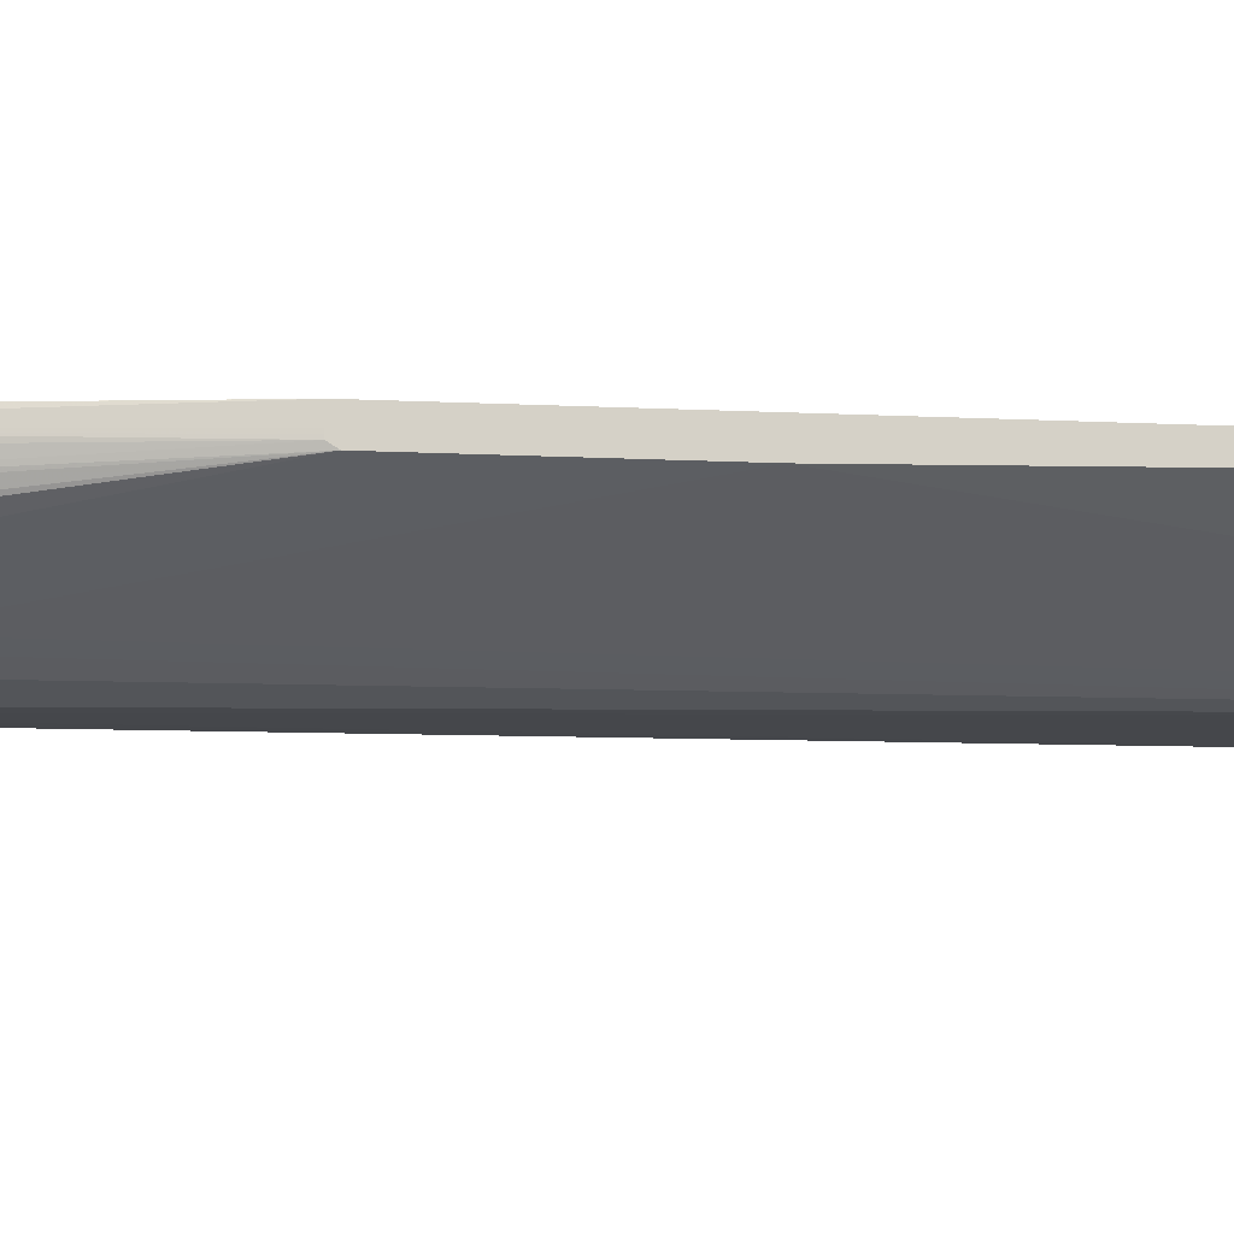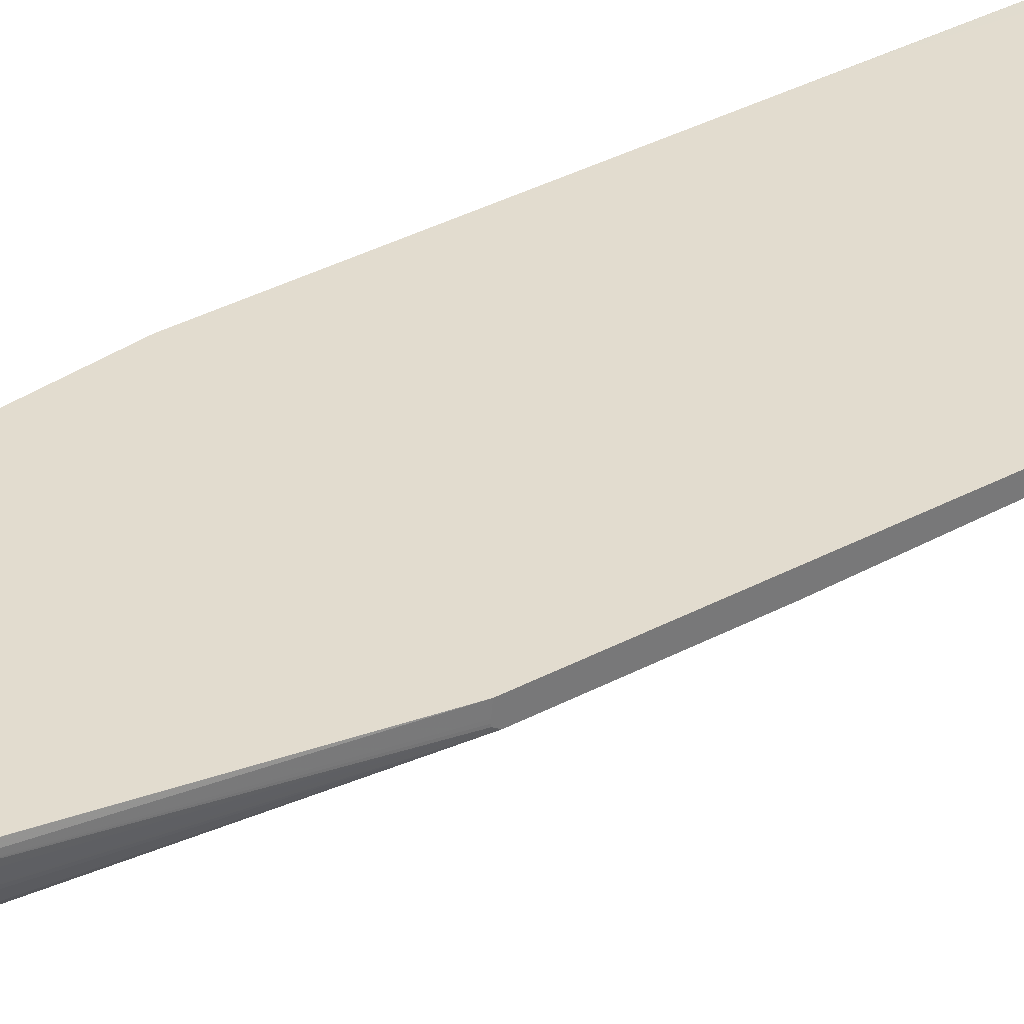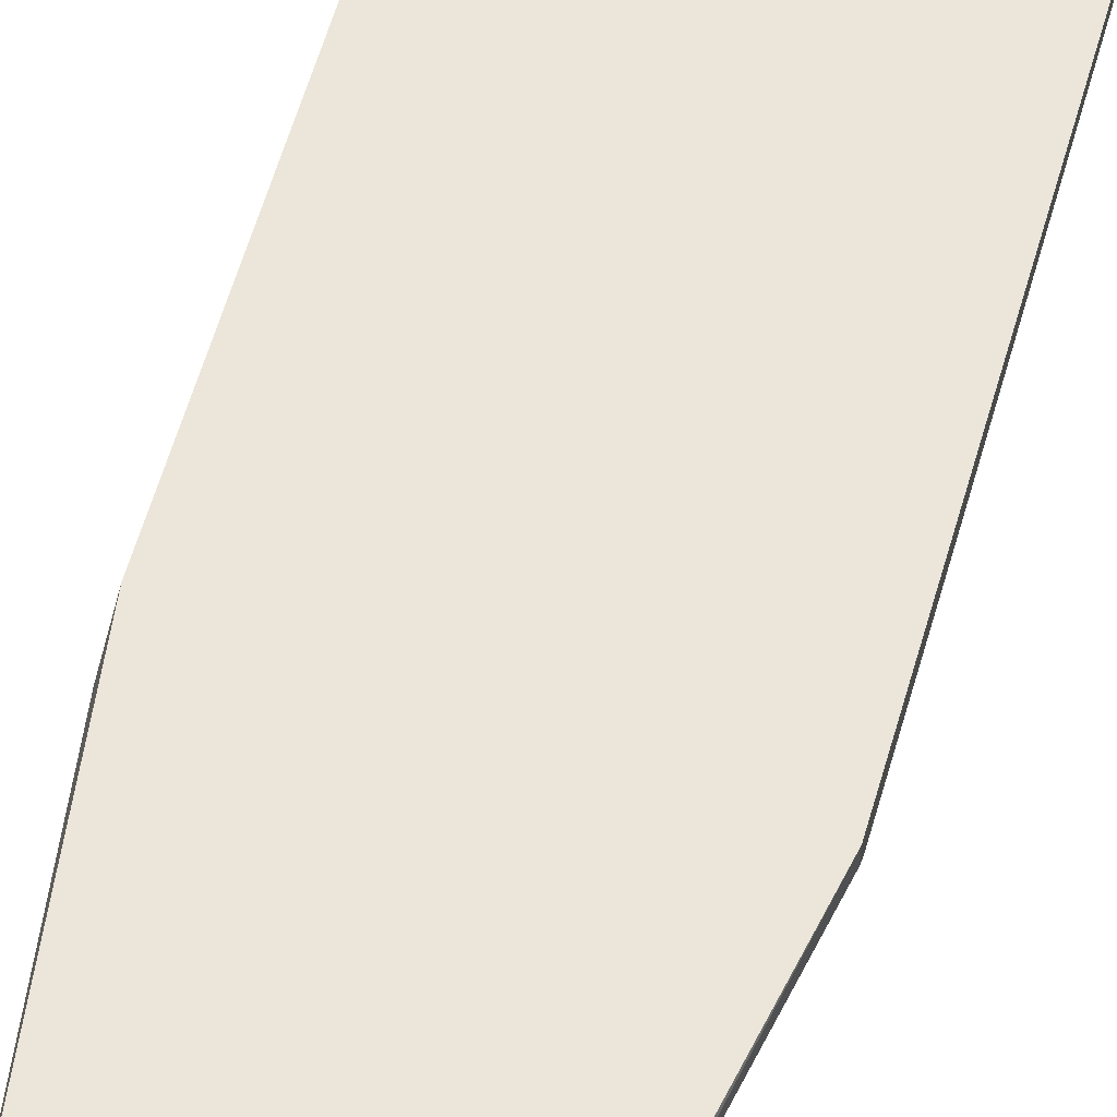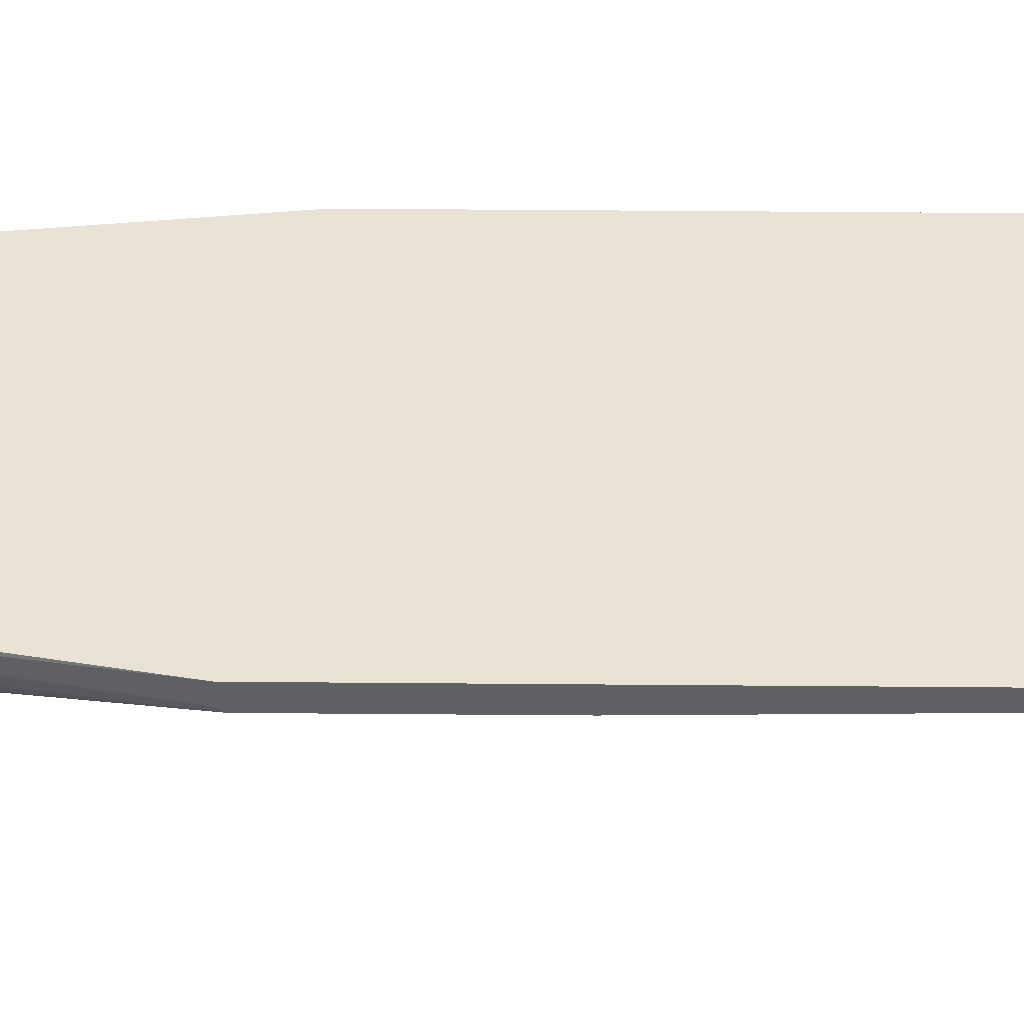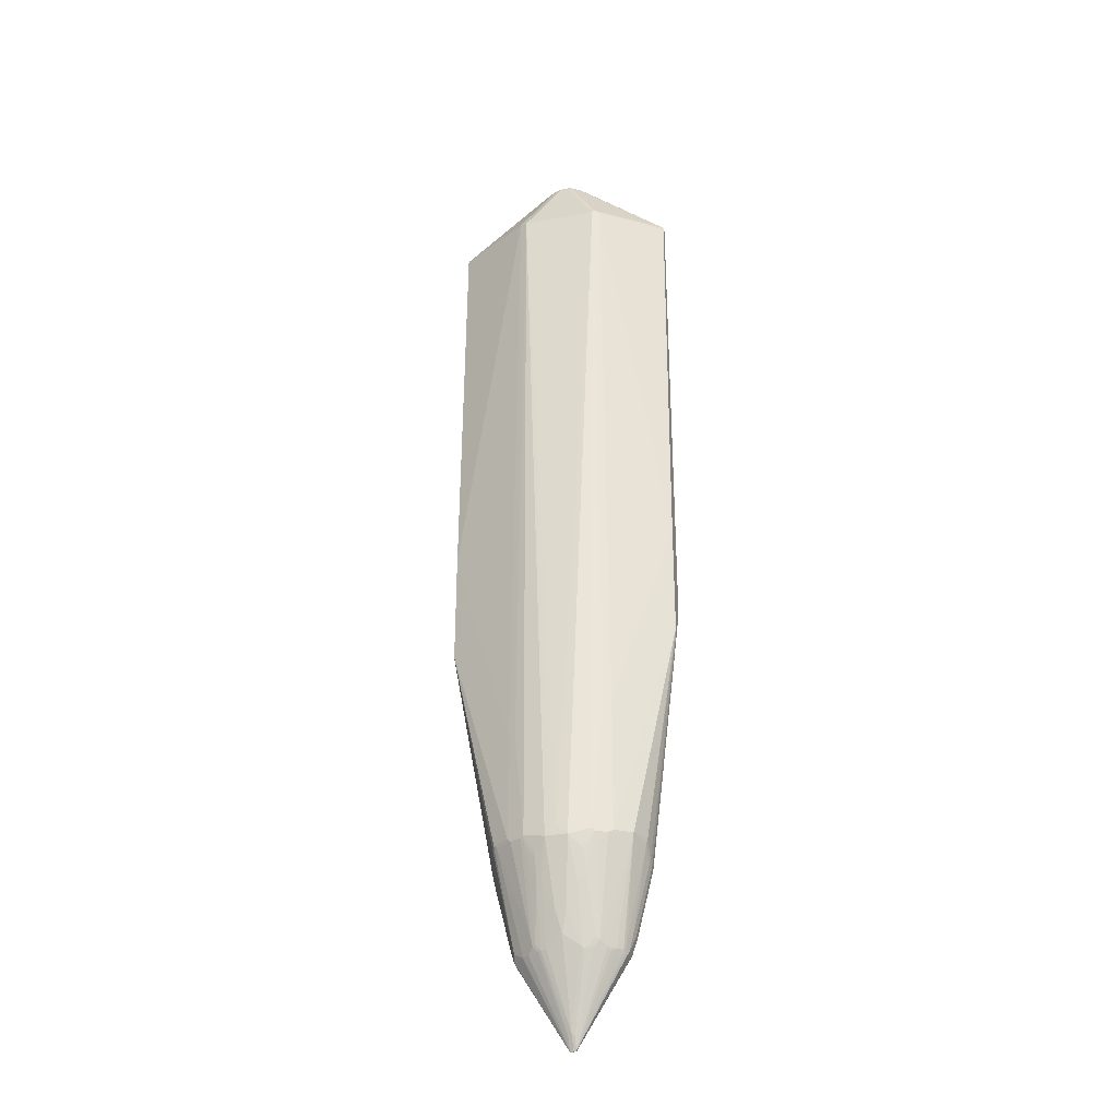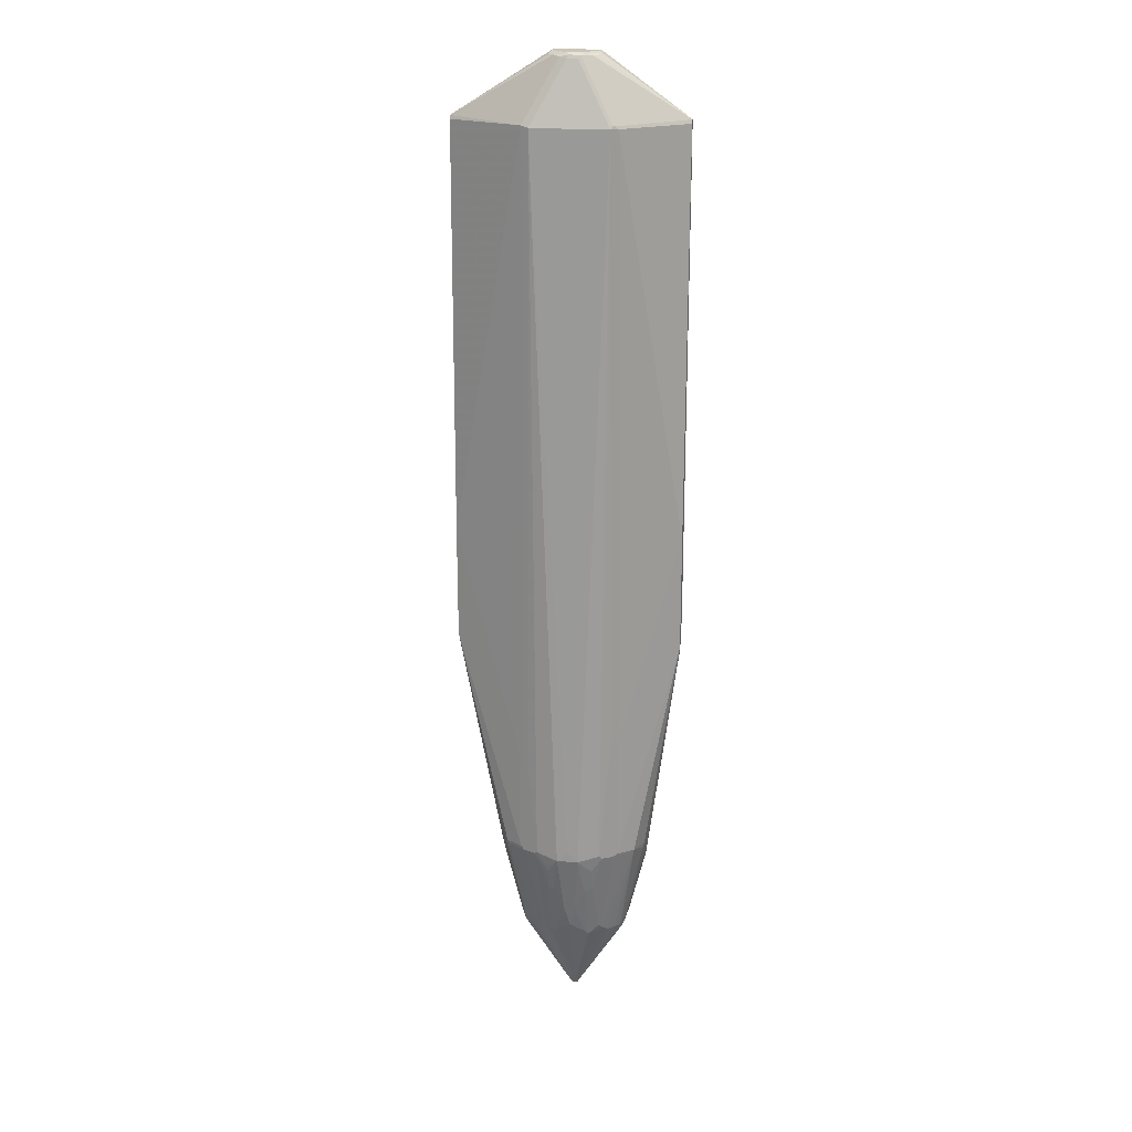
<metadata>
{"format":"obj","ext":"obj","renderer":"f3d","projection":"perspective","resolution":1024,"background":"white","views":[{"elev":-10.6,"azim":-98.1,"up":"+Y"},{"elev":34.7,"azim":-126.0,"up":"+Y"},{"elev":57.1,"azim":-164.4,"up":"+Y"},{"elev":42.2,"azim":-89.4,"up":"+Y"},{"elev":-31.6,"azim":14.8,"up":"+Z"},{"elev":20.5,"azim":8.0,"up":"+Z"}]}
</metadata>
<code>
v -0.2054 -0.05253 0.7476
v -0.2054 -0.04945 0.7476
v -0.2054 -0.05491 0.743
v -0.07724 -0.1329 0.7446
v -0.03243 -0.08807 0.8482
v -0.04168 -0.0788 0.8482
v -0.04325 -0.0618 0.8497
v -0.2054 -0.04683 0.7425
v -0.04325 -0.04617 0.8497
v -0.2054 -0.05562 0.7415
v -0.06485 -0.139 0.7415
v -0.009302 -0.102 0.8435
v -0.02161 -0.09579 0.8465
v -0.2054 -0.06882 0.04768
v -0.08649 -0.1329 -0.3491
v -0.07414 -0.139 -0.3521
v -0.01389 -0.09734 0.8482
v -0.009302 -0.0927 0.8528
v -0.03706 -0.06489 0.8528
v -0.2054 -0.04636 0.7415
v -0.03706 -0.04617 0.8528
v -0.1479 -0.04617 0.7415
v 0.06487 -0.139 0.7415
v -0.0556 -0.1483 -0.519
v -0.01852 -0.1576 -0.5376
v -0.009302 -0.1576 -0.5282
v -1.211e-05 -0.1576 -0.519
v 0.00924 -0.102 0.8435
v -0.006206 -0.09889 0.8497
v -0.2054 -0.06882 -0.1469
v -0.08649 -0.1329 -0.5252
v -0.08034 -0.1359 -0.3553
v -0.07414 -0.139 -0.5282
v 0.00924 -0.0927 0.8528
v -0.1571 -0.04617 0.7224
v -0.1664 -0.04617 0.6297
v -0.1756 -0.04617 0.537
v -0.2034 -0.04617 0.2498
v -0.2054 -0.04617 0.1556
v 0.03707 -0.04617 0.8528
v 0.07106 -0.1359 0.7415
v 0.07183 -0.1344 0.7461
v 0.06796 -0.1359 0.7476
v 0.01234 -0.09889 0.8497
v 0.00924 -0.1576 -0.5282
v 0.01853 -0.1576 -0.5376
v 0.05562 -0.1483 -0.519
v 0.07416 -0.139 -0.3058
v -0.0556 -0.1483 -0.5282
v -0.03706 -0.1483 -0.5561
v -0.03706 -0.146 -0.5666
v -0.03706 -0.1367 -0.6036
v -0.02781 -0.139 -0.6024
v -0.009302 -0.1298 -0.6488
v -0.009302 -0.139 -0.6118
v -0.2054 -0.06442 -0.1541
v -0.1298 -0.08343 -0.5282
v -0.1267 -0.08962 -0.5314
v -0.1174 -0.1081 -0.5314
v -0.1143 -0.1143 -0.5252
v -0.08034 -0.1359 -0.5314
v 0.01853 -0.08343 0.8528
v 0.01968 -0.0927 0.8505
v -0.2054 -0.04617 -0.1527
v 0.03707 -0.06489 0.8528
v 0.04323 -0.04617 0.8497
v 0.07722 -0.1329 0.7415
v 0.08651 -0.1329 -0.3058
v 0.1852 -0.05253 0.7476
v 0.03011 -0.08807 0.8482
v 0.1852 -0.05562 0.7415
v -1.211e-05 -0.1205 -0.6859
v 0.00924 -0.1298 -0.6488
v 0.02778 -0.139 -0.6024
v 0.03707 -0.139 -0.5932
v 0.02316 -0.1553 -0.5422
v 0.05562 -0.1483 -0.5282
v 0.07416 -0.139 -0.5282
v -0.0618 -0.1452 -0.5314
v -0.0556 -0.146 -0.5387
v -0.04635 -0.1089 -0.6963
v -0.03706 -0.1089 -0.7056
v -0.02781 -0.1112 -0.7045
v -0.2054 -0.06206 -0.1542
v -0.1298 -0.05562 -0.5654
v -0.1298 -0.06489 -0.5561
v -0.1274 -0.08343 -0.5387
v -0.08959 -0.07108 -0.7075
v -0.08959 -0.08035 -0.6889
v -0.08806 -0.0788 -0.6975
v -0.1081 -0.1174 -0.5314
v -0.0525 -0.1081 -0.6889
v 0.02897 -0.08343 0.8505
v -0.1297 -0.04617 -0.5561
v -0.1298 -0.04636 -0.5561
v -0.2054 -0.05904 -0.1541
v 0.03822 -0.07416 0.8505
v 0.04323 -0.06489 0.8497
v 0.1852 -0.04945 0.7476
v 0.1852 -0.04641 0.7416
v 0.1852 -0.04636 0.7415
v 0.1479 -0.04617 0.7413
v 0.1852 -0.07425 0.04634
v 0.08651 -0.1329 -0.5282
v 0.04403 -0.06953 0.8482
v 0.03937 -0.0788 0.8482
v -1.211e-05 -0.06489 -0.825
v 0.02778 -0.1112 -0.7045
v 0.01853 -0.1205 -0.6766
v 0.03241 -0.1367 -0.6071
v 0.0417 -0.1367 -0.5977
v 0.0417 -0.146 -0.5607
v 0.06024 -0.146 -0.5329
v 0.07878 -0.1367 -0.5329
v -0.05098 -0.1066 -0.6975
v -0.04168 -0.1066 -0.7068
v -0.006206 -0.0618 -0.828
v -0.1204 -0.04617 -0.5934
v -0.1112 -0.05562 -0.6396
v -0.1274 -0.06489 -0.5666
v -0.1089 -0.06489 -0.6408
v -0.09964 -0.06489 -0.6778
v -0.09269 -0.06489 -0.7045
v -0.08806 -0.06953 -0.7115
v -0.00697 -0.05098 -0.8482
v -0.08034 -0.08035 -0.7075
v -0.07105 -0.08962 -0.7075
v -0.0618 -0.09889 -0.6983
v -0.1297 -0.04617 -0.5562
v 0.1568 -0.04617 0.6951
v 0.1852 -0.04617 0.3238
v 0.185 -0.04617 0.3983
v 0.1846 -0.04617 0.4077
v 0.1852 -0.07425 -0.1482
v 0.1143 -0.1143 -0.5282
v -0.004638 -0.05098 -0.8505
v -1.211e-05 -0.05872 -0.8373
v 0.004614 -0.05331 -0.8482
v 0.004614 -0.06258 -0.8295
v 0.03241 -0.1089 -0.7091
v 0.0417 -0.1089 -0.6998
v 0.05095 -0.1089 -0.6905
v 0.05562 -0.1054 -0.6951
v 0.1066 -0.1182 -0.5329
v -0.06023 -0.09734 -0.7068
v -0.006206 -0.05253 -0.8465
v -0.1019 -0.04617 -0.6676
v -0.09964 -0.05098 -0.6813
v -0.1019 -0.05562 -0.6766
v -0.09269 -0.04636 -0.7045
v -0.08963 -0.04617 -0.7106
v -0.08959 -0.06489 -0.7106
v -0.003109 -0.04945 -0.8497
v 0.1852 -0.04617 -0.1054
v 0.1852 -0.07125 -0.1542
v 0.1174 -0.1081 -0.5282
v 0.1267 -0.08962 -0.5282
v 0.1297 -0.08343 -0.5282
v 0.06487 -0.09618 -0.7045
v 0.07722 -0.08652 -0.7045
v 0.08804 -0.08112 -0.6905
v 0.08651 -0.07726 -0.7045
v 0.09037 -0.07533 -0.6951
v 0.1275 -0.08459 -0.5376
v 0.004614 -0.05098 -0.8482
v -1.211e-05 -0.05253 -0.8497
v 0.0896 -0.06799 -0.7106
v 0.08804 -0.07185 -0.7091
v 0.08341 -0.07533 -0.7115
v 0.07416 -0.08459 -0.7115
v 0.06949 -0.09039 -0.7091
v 0.04632 -0.1054 -0.7045
v -0.09257 -0.04617 -0.7046
v 0.000179 -0.04617 -0.8245
v -1.211e-05 -0.04636 -0.8435
v 0.1852 -0.06718 -0.1546
v 0.1297 -0.04617 -0.5654
v 0.1852 -0.07115 -0.1544
v 0.1275 -0.06606 -0.5654
v 0.1297 -0.06489 -0.5561
v 0.09962 -0.06606 -0.6766
v 0.1089 -0.06606 -0.6396
v 0.08895 -0.04617 -0.71
v 0.09262 -0.04617 -0.7045
v 0.0896 -0.04945 -0.7106
v 0.09266 -0.06489 -0.7045
v 0.004537 -0.04617 -0.8202
v 0.1297 -0.05562 -0.5654
v 0.1297 -0.04636 -0.5654
v 0.1112 -0.04636 -0.6396
v 0.1019 -0.04617 -0.6766
v 0.102 -0.05562 -0.6766
v 0.1112 -0.05562 -0.6396
v 0.09266 -0.04636 -0.7045
v 0.102 -0.04636 -0.6766
f 104 135 134
f 101 130 102
f 104 144 135
f 107 117 136
f 104 114 144
f 101 133 130
f 101 132 133
f 101 131 132
f 97 105 98
f 91 127 128
f 95 129 118
f 94 129 95
f 92 128 115
f 91 128 92
f 90 127 91
f 90 126 127
f 88 126 90
f 107 136 137
f 88 90 89
f 97 106 105
f 107 137 138
f 117 146 136
f 107 139 140
f 123 150 151
f 88 125 126
f 123 149 150
f 122 149 123
f 119 122 121
f 119 149 122
f 119 148 149
f 119 147 148
f 116 146 117
f 116 145 146
f 115 145 116
f 115 128 145
f 114 143 144
f 113 143 114
f 113 142 143
f 111 113 112
f 111 142 113
f 111 141 142
f 110 141 111
f 110 140 141
f 107 140 108
f 107 138 139
f 88 124 125
f 72 109 73
f 88 122 123
f 74 110 75
f 74 140 110
f 74 108 140
f 74 109 108
f 73 109 74
f 123 151 152
f 72 108 109
f 72 107 108
f 72 83 107
f 75 110 111
f 70 97 93
f 69 100 99
f 69 101 100
f 69 131 101
f 69 154 131
f 69 176 154
f 69 178 176
f 69 155 178
f 69 134 155
f 69 103 134
f 70 106 97
f 75 111 112
f 75 112 76
f 76 112 113
f 87 122 88
f 87 121 122
f 87 120 121
f 85 95 118
f 85 120 86
f 85 121 120
f 85 119 121
f 85 147 119
f 85 118 147
f 84 96 85
f 82 107 83
f 82 117 107
f 82 116 117
f 81 116 82
f 81 115 116
f 79 81 80
f 79 115 81
f 79 92 115
f 78 114 104
f 77 114 78
f 77 113 114
f 88 123 124
f 123 152 124
f 138 166 165
f 125 153 136
f 174 187 175
f 167 186 181
f 167 194 186
f 167 185 194
f 165 184 185
f 165 183 184
f 165 175 183
f 164 182 179
f 164 181 182
f 175 187 183
f 163 181 164
f 163 168 167
f 162 168 163
f 162 169 168
f 162 170 169
f 160 162 161
f 160 170 162
f 160 171 170
f 159 171 160
f 158 180 178
f 163 167 181
f 158 179 180
f 176 178 188
f 176 189 177
f 69 71 103
f 190 195 191
f 190 192 195
f 190 193 192
f 188 190 189
f 188 193 190
f 186 195 192
f 186 194 195
f 184 195 194
f 176 188 189
f 184 191 195
f 182 192 193
f 181 192 182
f 181 186 192
f 179 188 180
f 179 193 188
f 179 182 193
f 178 180 188
f 177 190 191
f 177 189 190
f 184 194 185
f 158 164 179
f 157 164 158
f 156 164 157
f 136 153 165
f 135 164 156
f 135 163 164
f 135 162 163
f 135 161 162
f 135 160 161
f 135 159 160
f 135 143 159
f 135 144 143
f 136 165 166
f 134 158 155
f 134 156 157
f 134 135 156
f 127 145 128
f 127 146 145
f 125 151 153
f 125 152 151
f 125 127 126
f 125 146 127
f 125 136 146
f 134 157 158
f 136 166 137
f 137 166 138
f 138 167 168
f 155 158 178
f 154 176 177
f 153 175 165
f 151 175 153
f 151 174 175
f 150 173 151
f 148 150 149
f 147 150 148
f 147 173 150
f 143 172 159
f 141 143 142
f 140 172 143
f 139 172 140
f 138 185 167
f 138 165 185
f 138 172 139
f 138 159 172
f 138 171 159
f 138 170 171
f 138 169 170
f 138 168 169
f 124 152 125
f 69 106 70
f 140 143 141
f 69 98 105
f 11 27 23
f 11 26 27
f 11 25 26
f 11 24 25
f 11 16 24
f 11 28 12
f 11 23 28
f 9 22 20
f 9 35 22
f 12 28 44
f 9 36 35
f 9 38 37
f 9 39 38
f 9 64 39
f 9 94 64
f 9 118 129
f 9 147 118
f 9 173 147
f 9 151 173
f 9 174 151
f 9 37 36
f 9 187 174
f 12 44 29
f 12 17 13
f 20 36 37
f 20 35 36
f 20 22 35
f 18 21 19
f 18 40 21
f 18 65 40
f 18 62 65
f 18 34 62
f 18 44 34
f 12 29 17
f 18 29 44
f 16 49 24
f 16 33 49
f 16 61 33
f 16 32 61
f 15 32 16
f 15 61 32
f 15 31 61
f 14 31 15
f 14 30 31
f 17 29 18
f 9 183 187
f 9 184 183
f 9 191 184
f 3 10 4
f 2 9 8
f 1 9 2
f 1 7 9
f 1 6 7
f 1 5 6
f 1 4 5
f 1 3 4
f 1 10 3
f 4 11 12
f 1 14 10
f 1 56 30
f 1 84 56
f 1 96 84
f 1 64 96
f 1 39 64
f 1 20 39
f 1 8 20
f 1 2 8
f 69 105 106
f 1 30 14
f 4 12 13
f 4 13 5
f 4 10 14
f 9 177 191
f 9 154 177
f 9 131 154
f 9 132 131
f 9 133 132
f 9 130 133
f 9 102 130
f 9 66 102
f 9 40 66
f 9 21 40
f 8 9 20
f 7 21 9
f 7 19 21
f 6 19 7
f 5 19 6
f 5 18 19
f 5 17 18
f 5 13 17
f 4 16 11
f 4 15 16
f 4 14 15
f 20 37 38
f 20 38 39
f 9 129 94
f 23 42 43
f 57 87 58
f 57 120 87
f 57 86 120
f 56 86 57
f 56 85 86
f 56 84 85
f 54 72 55
f 54 83 72
f 53 83 54
f 52 80 81
f 52 83 53
f 52 82 83
f 52 81 82
f 51 80 52
f 49 51 50
f 49 80 51
f 49 79 80
f 48 104 68
f 48 78 104
f 47 78 48
f 47 77 78
f 58 87 88
f 46 77 47
f 58 88 59
f 59 89 60
f 68 134 103
f 68 104 134
f 67 103 71
f 67 68 103
f 66 101 102
f 23 41 42
f 66 99 100
f 66 69 99
f 66 98 69
f 65 97 98
f 65 93 97
f 64 85 96
f 64 95 85
f 64 94 95
f 63 70 93
f 62 93 65
f 61 92 79
f 61 91 92
f 60 91 61
f 60 90 91
f 60 89 90
f 59 88 89
f 46 113 77
f 66 100 101
f 46 75 76
f 30 57 58
f 30 56 57
f 25 27 26
f 25 45 27
f 25 46 45
f 25 72 46
f 25 55 72
f 25 54 55
f 25 53 54
f 25 52 53
f 25 51 52
f 25 50 51
f 25 49 50
f 24 49 25
f 23 48 41
f 23 47 48
f 23 46 47
f 23 27 45
f 23 44 28
f 23 43 44
f 46 76 113
f 30 58 59
f 30 59 60
f 23 45 46
f 31 60 61
f 30 60 31
f 46 73 74
f 46 72 73
f 43 70 44
f 42 71 69
f 42 67 71
f 42 70 43
f 42 69 70
f 41 68 67
f 44 70 63
f 41 67 42
f 33 61 79
f 41 48 68
f 33 79 49
f 34 44 63
f 46 74 75
f 34 93 62
f 40 65 98
f 40 98 66
f 34 63 93

</code>
